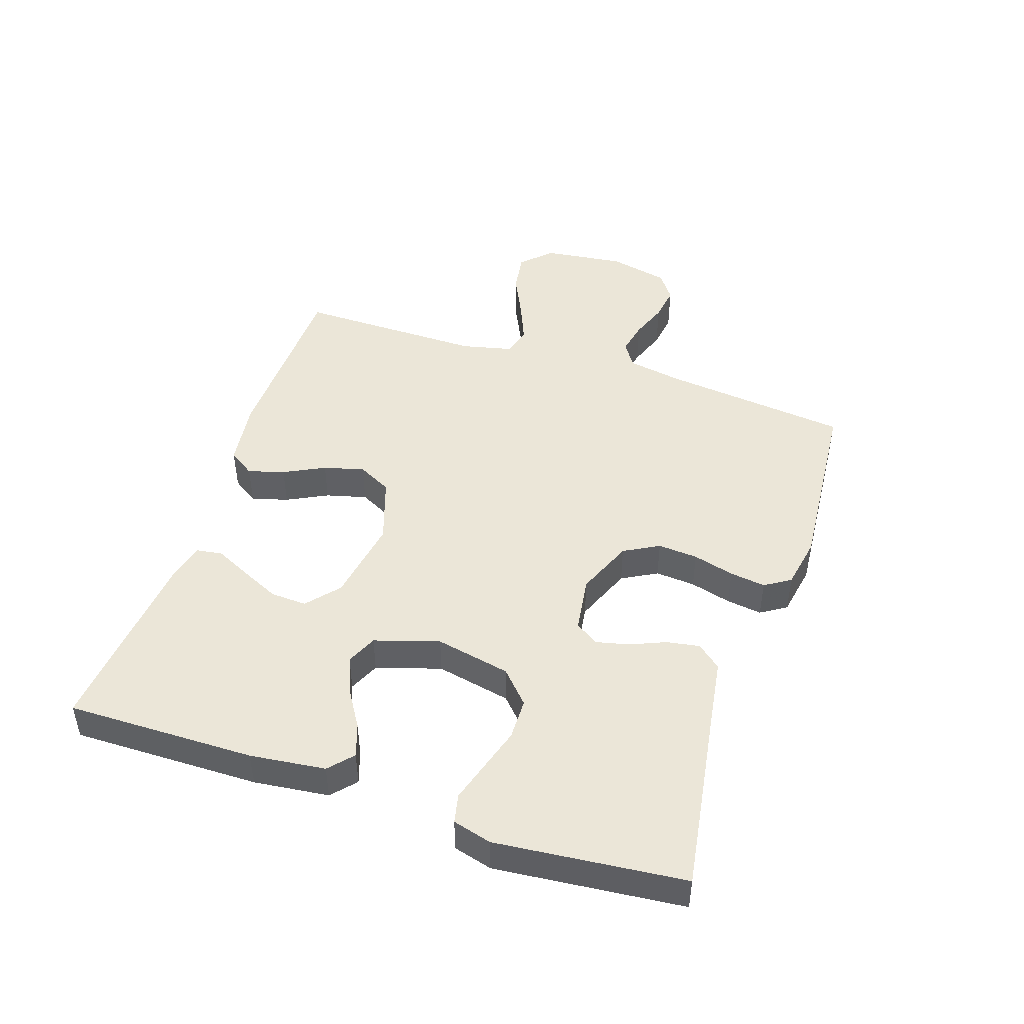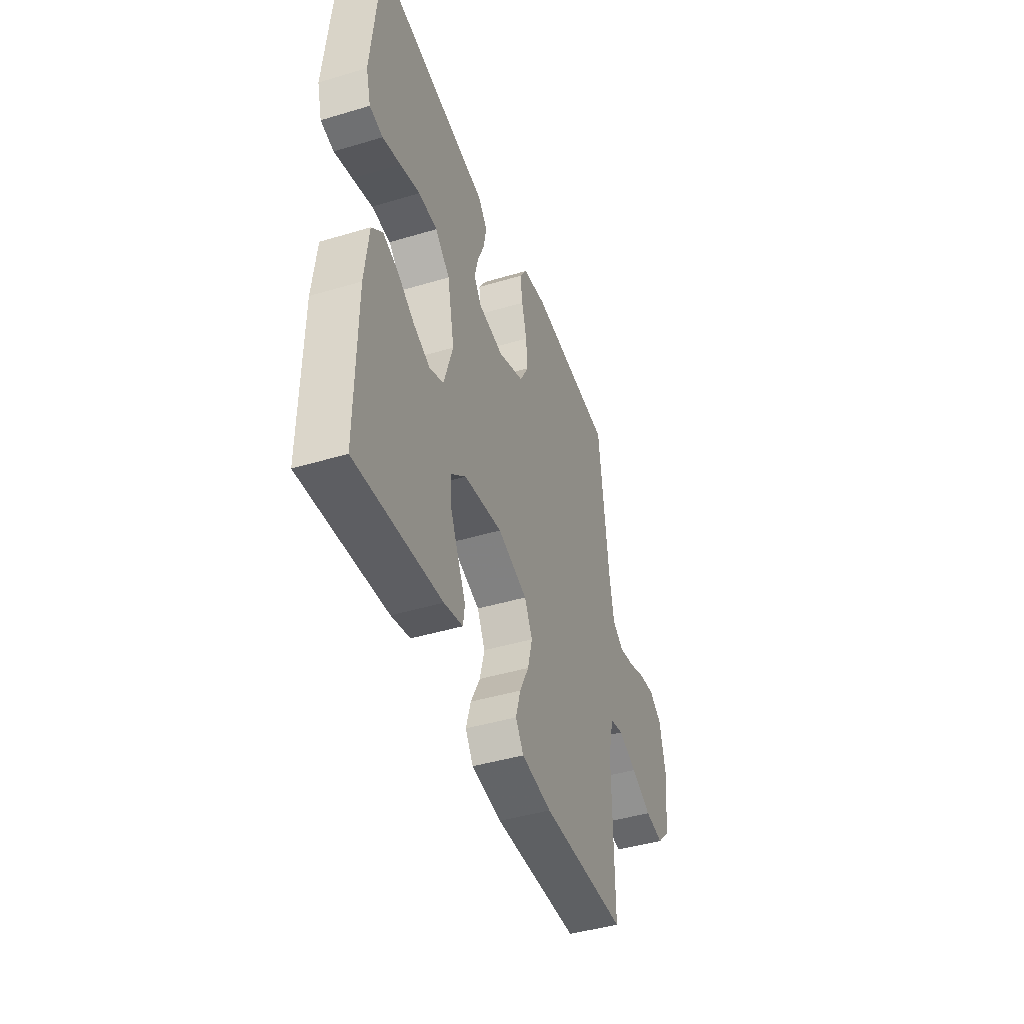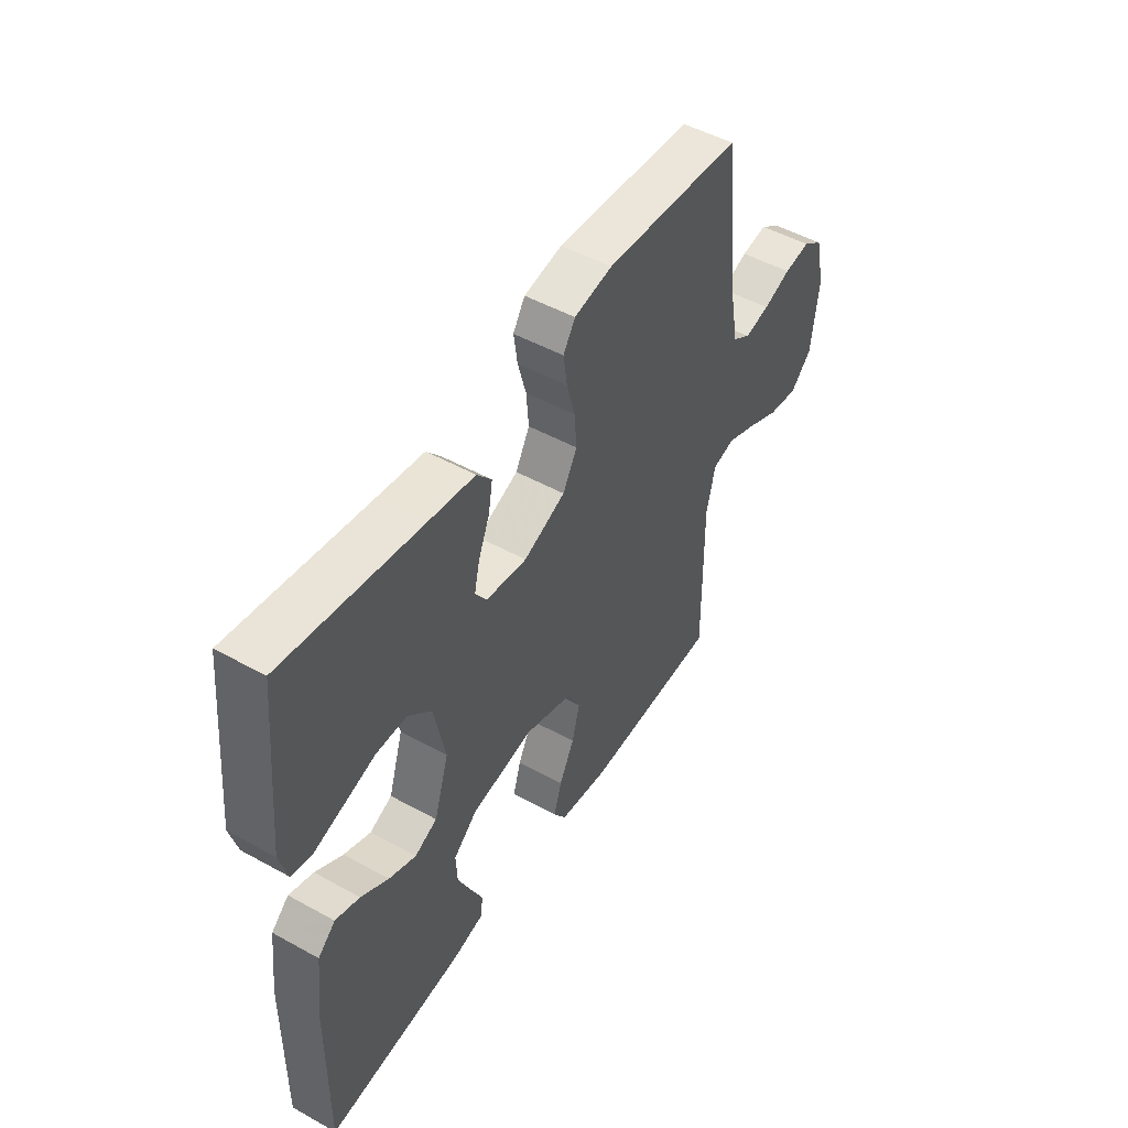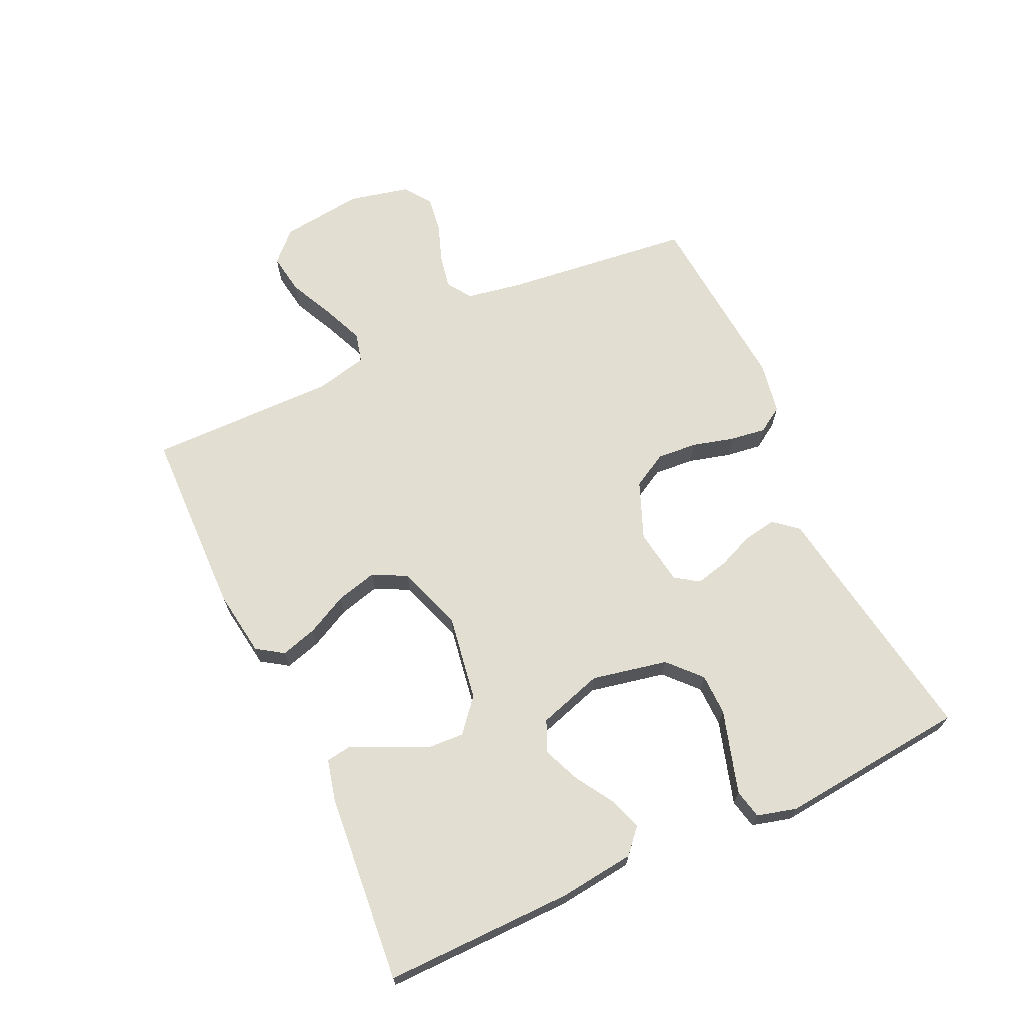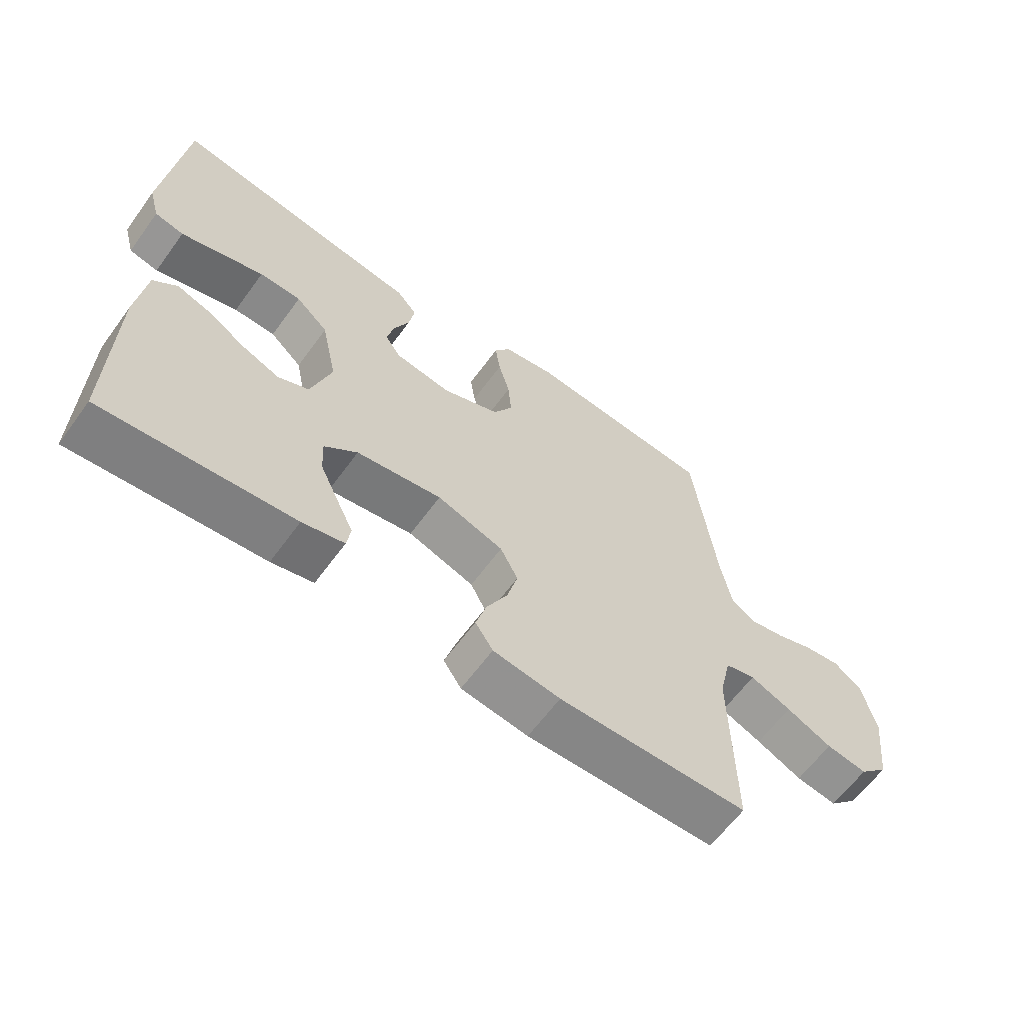
<metadata>
{"format":"obj","ext":"obj","renderer":"f3d","projection":"perspective","resolution":1024,"background":"white","views":[{"elev":46.5,"azim":-71.6,"up":"+Y"},{"elev":-43.8,"azim":-70.6,"up":"+Z"},{"elev":49.5,"azim":-58.6,"up":"+Z"},{"elev":67.8,"azim":-115.0,"up":"+Y"},{"elev":-62.7,"azim":-36.1,"up":"+Z"}]}
</metadata>
<code>
v -0.5 0.07 -0.5
v -0.497 0.07 -0.2
v -0.483 0.07 -0.08
v -0.445 0.07 -0.046
v -0.392 0.07 -0.064
v -0.332 0.07 -0.101
v -0.273 0.07 -0.125
v -0.224 0.07 -0.103
v -0.192 0.07 0
v -0.217 0.07 0.12
v -0.268 0.07 0.167
v -0.334 0.07 0.168
v -0.403 0.07 0.147
v -0.466 0.07 0.128
v -0.512 0.07 0.138
v -0.529 0.07 0.2
v -0.5 0.07 0.5
v -0.2 0.07 0.453
v -0.101 0.07 0.438
v -0.069 0.07 0.4
v -0.078 0.07 0.347
v -0.102 0.07 0.29
v -0.114 0.07 0.238
v -0.089 0.07 0.201
v 0 0.07 0.188
v 0.091 0.07 0.225
v 0.122 0.07 0.281
v 0.117 0.07 0.345
v 0.099 0.07 0.411
v 0.091 0.07 0.468
v 0.117 0.07 0.509
v 0.2 0.07 0.524
v 0.5 0.07 0.5
v 0.535 0.07 0.2
v 0.551 0.07 0.112
v 0.59 0.07 0.086
v 0.645 0.07 0.097
v 0.705 0.07 0.119
v 0.762 0.07 0.127
v 0.806 0.07 0.096
v 0.828 0.07 0
v 0.812 0.07 -0.131
v 0.766 0.07 -0.177
v 0.701 0.07 -0.167
v 0.629 0.07 -0.133
v 0.564 0.07 -0.106
v 0.516 0.07 -0.118
v 0.497 0.07 -0.2
v 0.5 0.07 -0.5
v 0.2 0.07 -0.507
v 0.094 0.07 -0.492
v 0.066 0.07 -0.45
v 0.083 0.07 -0.392
v 0.116 0.07 -0.327
v 0.133 0.07 -0.262
v 0.105 0.07 -0.208
v 0 0.07 -0.173
v -0.135 0.07 -0.195
v -0.187 0.07 -0.239
v -0.184 0.07 -0.297
v -0.155 0.07 -0.359
v -0.128 0.07 -0.415
v -0.134 0.07 -0.456
v -0.2 0.07 -0.472
v -0.5 0 -0.5
v -0.497 0 -0.2
v -0.483 0 -0.08
v -0.445 0 -0.046
v -0.392 0 -0.064
v -0.332 0 -0.101
v -0.273 0 -0.125
v -0.224 0 -0.103
v -0.192 0 0
v -0.217 0 0.12
v -0.268 0 0.167
v -0.334 0 0.168
v -0.403 0 0.147
v -0.466 0 0.128
v -0.512 0 0.138
v -0.529 0 0.2
v -0.5 0 0.5
v -0.2 0 0.453
v -0.101 0 0.438
v -0.069 0 0.4
v -0.078 0 0.347
v -0.102 0 0.29
v -0.114 0 0.238
v -0.089 0 0.201
v 0 0 0.188
v 0.091 0 0.225
v 0.122 0 0.281
v 0.117 0 0.345
v 0.099 0 0.411
v 0.091 0 0.468
v 0.117 0 0.509
v 0.2 0 0.524
v 0.5 0 0.5
v 0.535 0 0.2
v 0.551 0 0.112
v 0.59 0 0.086
v 0.645 0 0.097
v 0.705 0 0.119
v 0.762 0 0.127
v 0.806 0 0.096
v 0.828 0 0
v 0.812 0 -0.131
v 0.766 0 -0.177
v 0.701 0 -0.167
v 0.629 0 -0.133
v 0.564 0 -0.106
v 0.516 0 -0.118
v 0.497 0 -0.2
v 0.5 0 -0.5
v 0.2 0 -0.507
v 0.094 0 -0.492
v 0.066 0 -0.45
v 0.083 0 -0.392
v 0.116 0 -0.327
v 0.133 0 -0.262
v 0.105 0 -0.208
v 0 0 -0.173
v -0.135 0 -0.195
v -0.187 0 -0.239
v -0.184 0 -0.297
v -0.155 0 -0.359
v -0.128 0 -0.415
v -0.134 0 -0.456
v -0.2 0 -0.472
f 61 62 63 64
f 60 61 64 1
f 59 60 1 2
f 58 59 2 3
f 51 52 53 54
f 51 54 55
f 48 49 50 51
f 47 48 51 55
f 42 43 44 45
f 42 45 46
f 41 42 46
f 40 41 46 47
f 37 38 39 40
f 36 37 40 47
f 31 32 33 34
f 31 34 35
f 28 29 30 31
f 27 28 31 35
f 26 27 35 36
f 19 20 21 22
f 18 19 22 23
f 17 18 23
f 16 17 23 24
f 12 13 14 15
f 12 15 16
f 11 12 16 24
f 3 4 5 6
f 3 6 7
f 58 3 7
f 57 58 7 8
f 36 47 55 56
f 25 26 36 56
f 25 56 57
f 10 11 24 25
f 9 10 25 57
f 8 9 57
f 128 127 126 125
f 65 128 125 124
f 66 65 124 123
f 67 66 123 122
f 118 117 116 115
f 119 118 115
f 115 114 113 112
f 119 115 112 111
f 109 108 107 106
f 110 109 106
f 110 106 105
f 111 110 105 104
f 104 103 102 101
f 111 104 101 100
f 98 97 96 95
f 99 98 95
f 95 94 93 92
f 99 95 92 91
f 100 99 91 90
f 86 85 84 83
f 87 86 83 82
f 87 82 81
f 88 87 81 80
f 79 78 77 76
f 80 79 76
f 88 80 76 75
f 70 69 68 67
f 71 70 67
f 71 67 122
f 72 71 122 121
f 120 119 111 100
f 120 100 90 89
f 121 120 89
f 89 88 75 74
f 121 89 74 73
f 121 73 72
f 1 65 66 2
f 2 66 67 3
f 3 67 68 4
f 4 68 69 5
f 5 69 70 6
f 6 70 71 7
f 7 71 72 8
f 8 72 73 9
f 9 73 74 10
f 10 74 75 11
f 11 75 76 12
f 12 76 77 13
f 13 77 78 14
f 14 78 79 15
f 15 79 80 16
f 16 80 81 17
f 17 81 82 18
f 18 82 83 19
f 19 83 84 20
f 20 84 85 21
f 21 85 86 22
f 22 86 87 23
f 23 87 88 24
f 24 88 89 25
f 25 89 90 26
f 26 90 91 27
f 27 91 92 28
f 28 92 93 29
f 29 93 94 30
f 30 94 95 31
f 31 95 96 32
f 32 96 97 33
f 33 97 98 34
f 34 98 99 35
f 35 99 100 36
f 36 100 101 37
f 37 101 102 38
f 38 102 103 39
f 39 103 104 40
f 40 104 105 41
f 41 105 106 42
f 42 106 107 43
f 43 107 108 44
f 44 108 109 45
f 45 109 110 46
f 46 110 111 47
f 47 111 112 48
f 48 112 113 49
f 49 113 114 50
f 50 114 115 51
f 51 115 116 52
f 52 116 117 53
f 53 117 118 54
f 54 118 119 55
f 55 119 120 56
f 56 120 121 57
f 57 121 122 58
f 58 122 123 59
f 59 123 124 60
f 60 124 125 61
f 61 125 126 62
f 62 126 127 63
f 63 127 128 64
f 64 128 65 1

</code>
